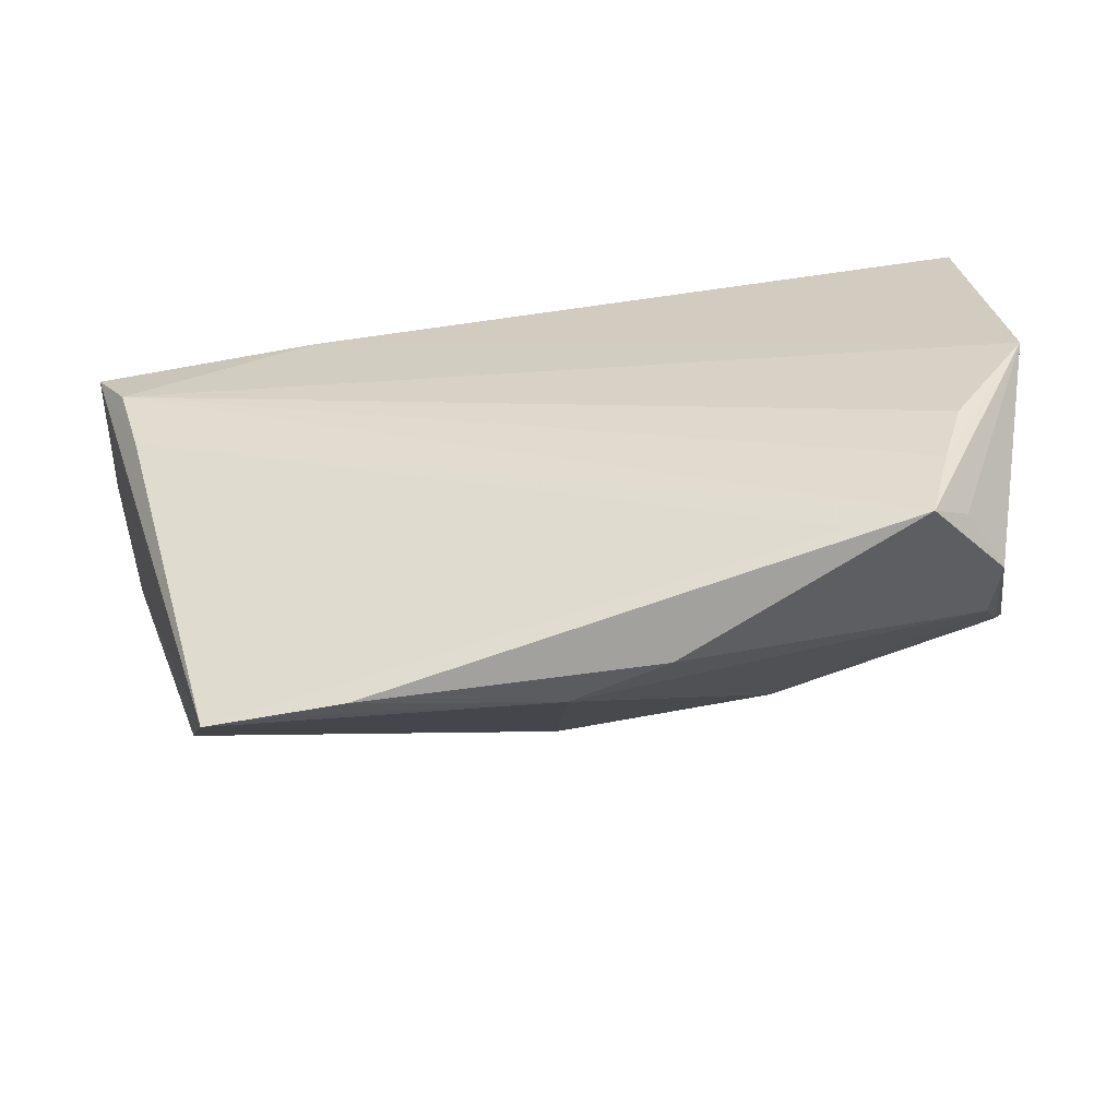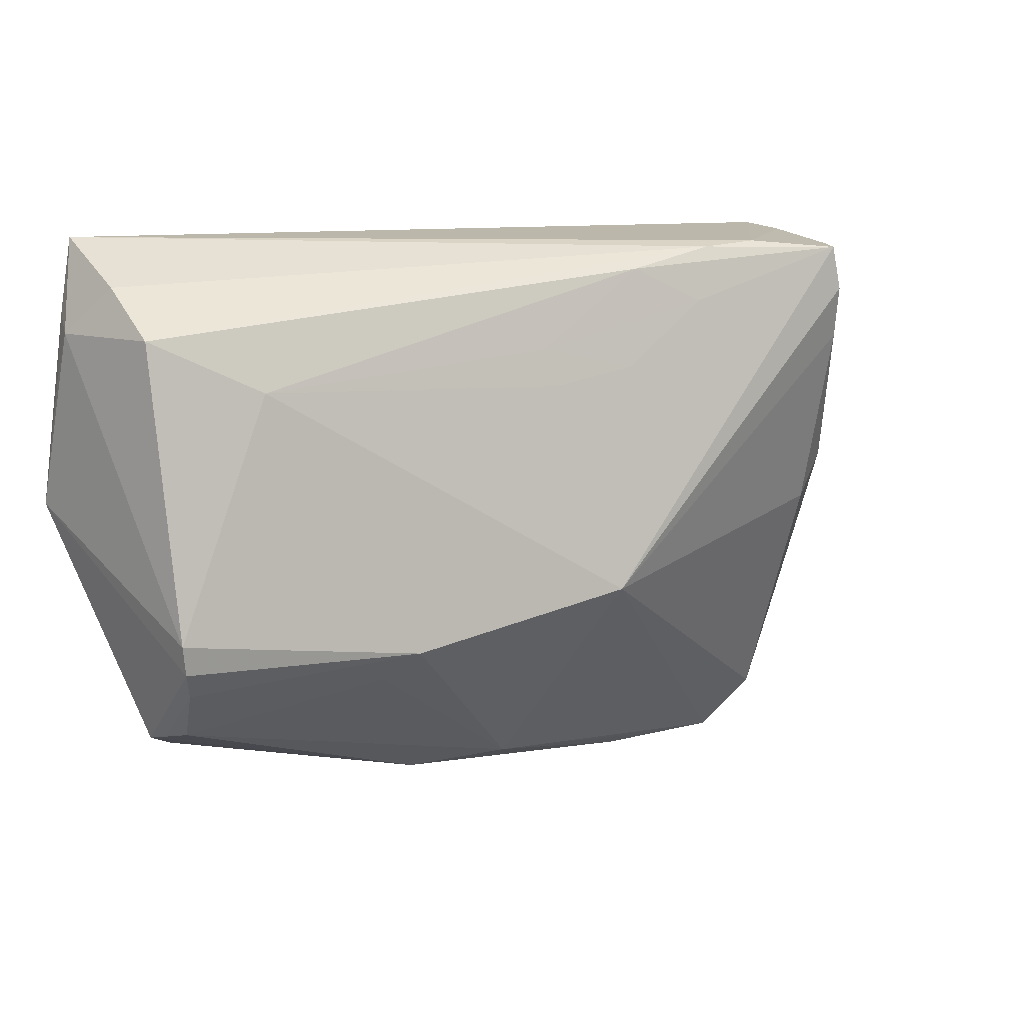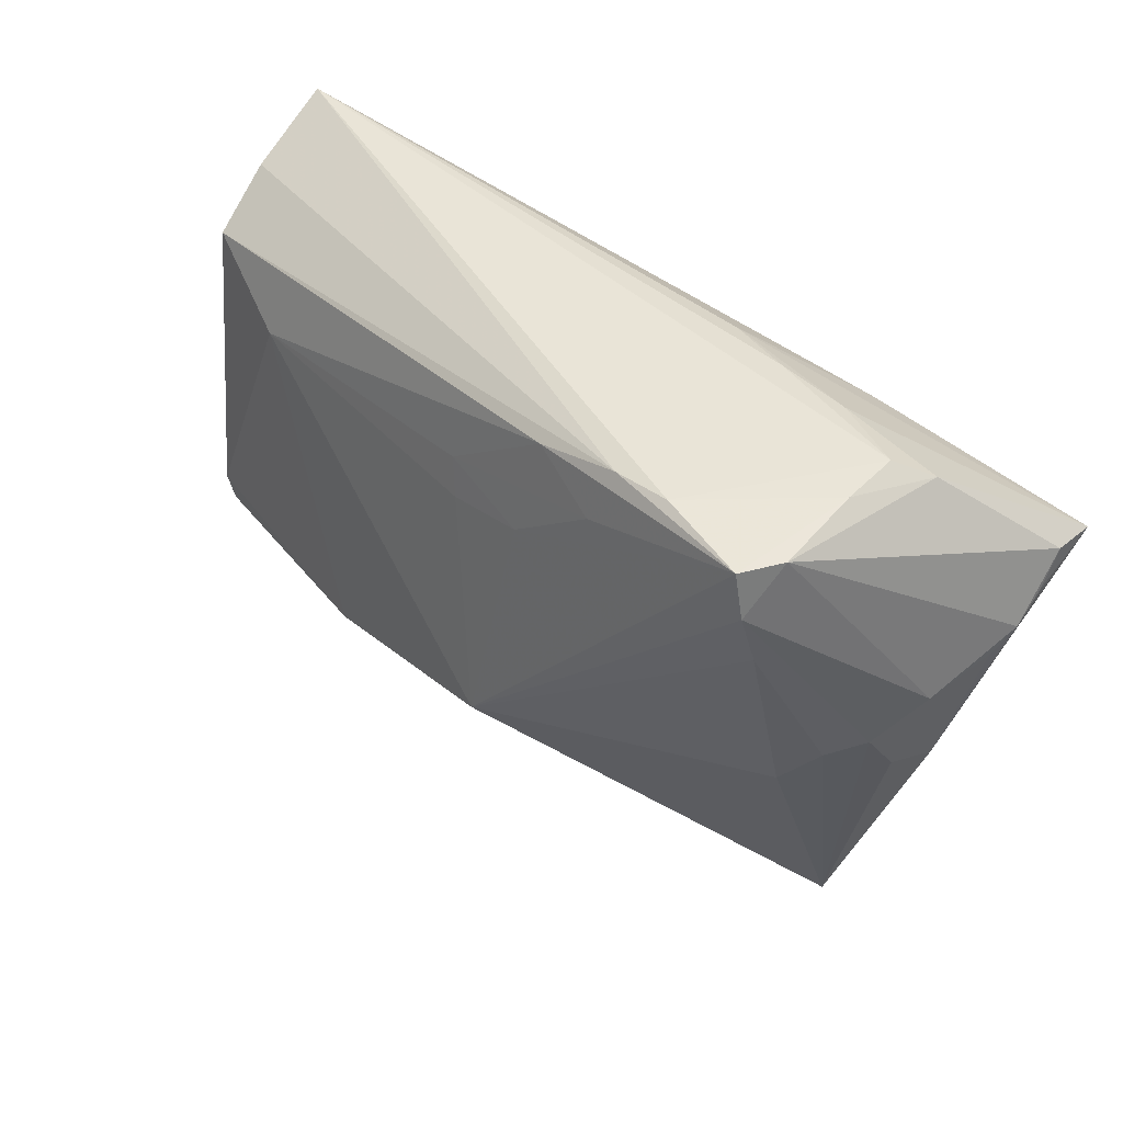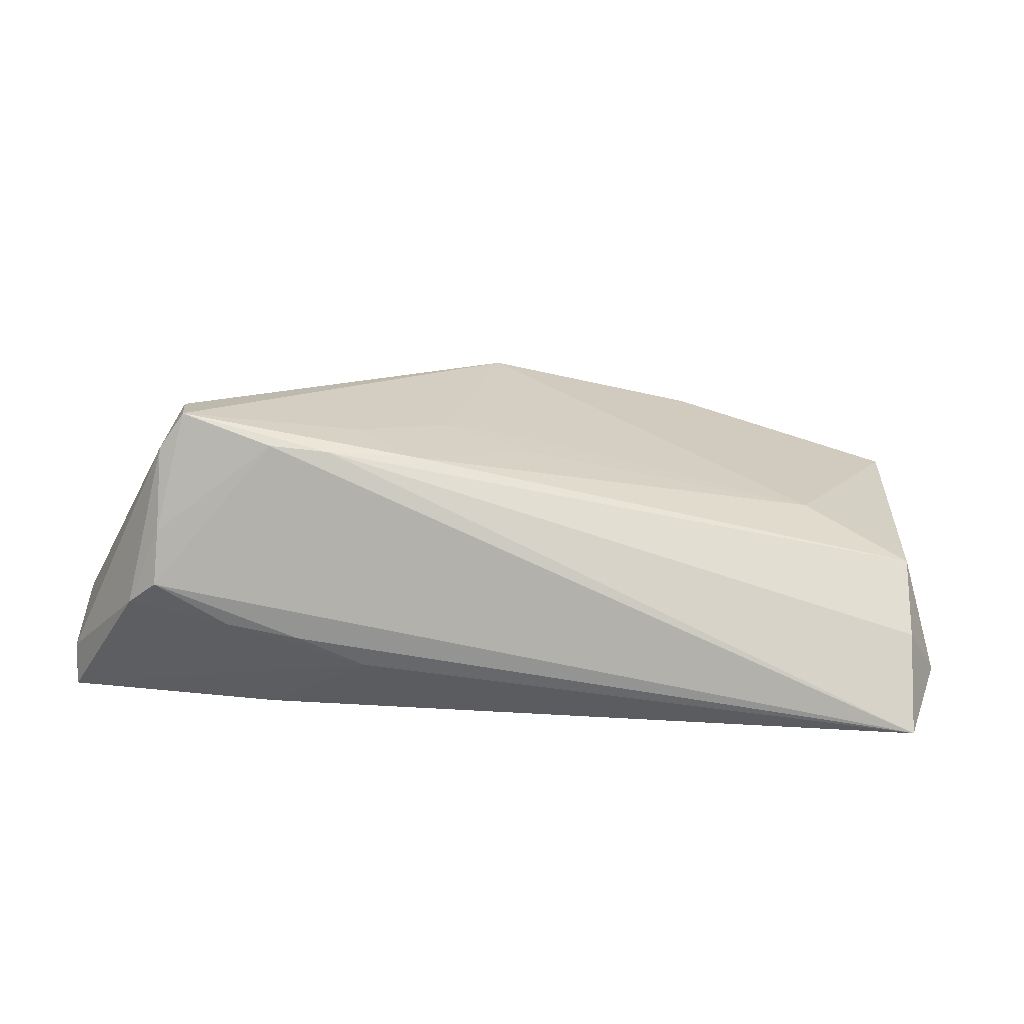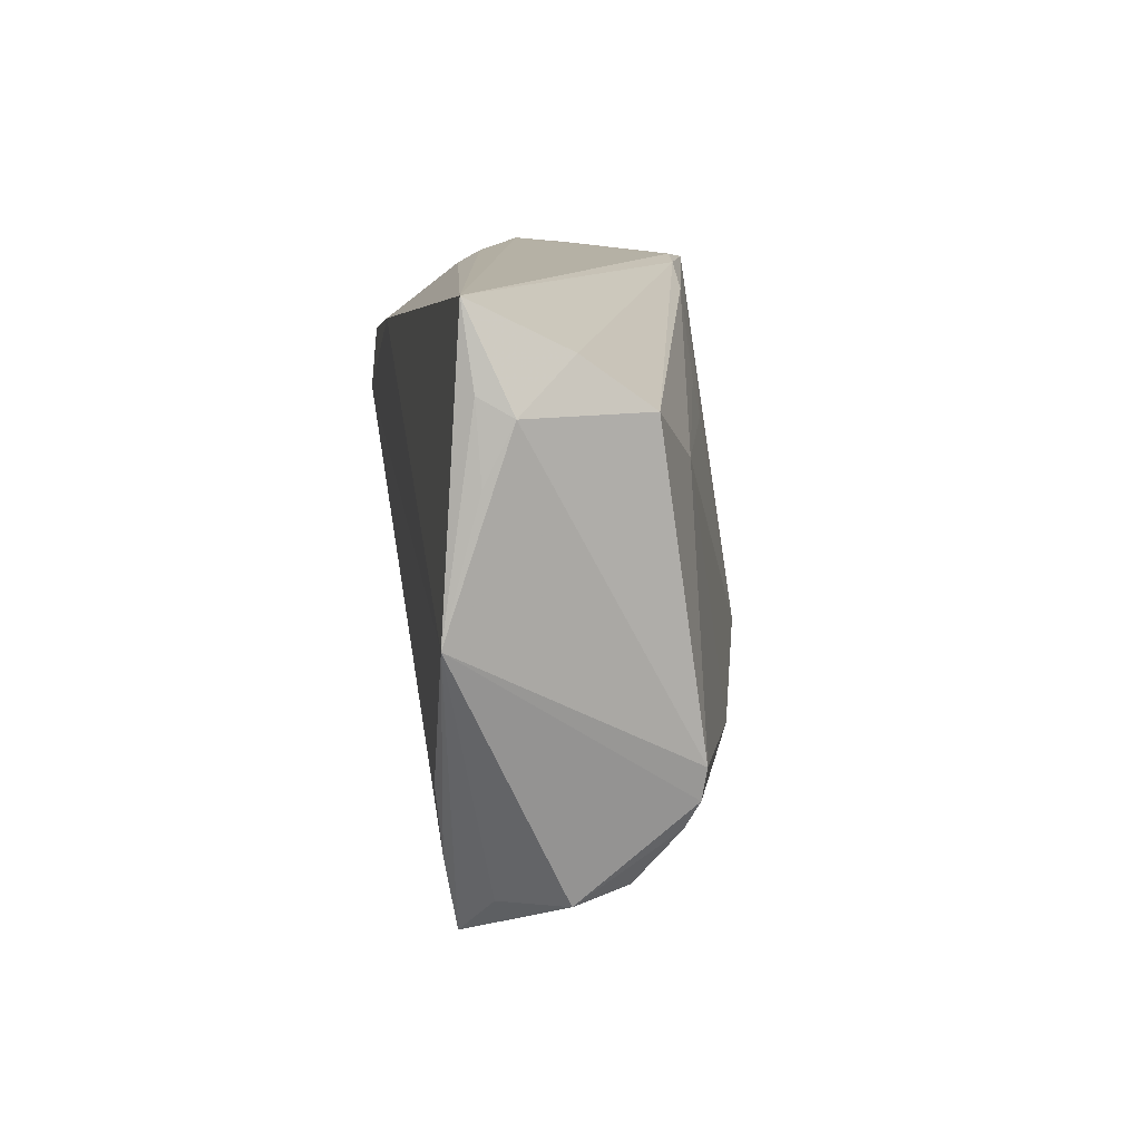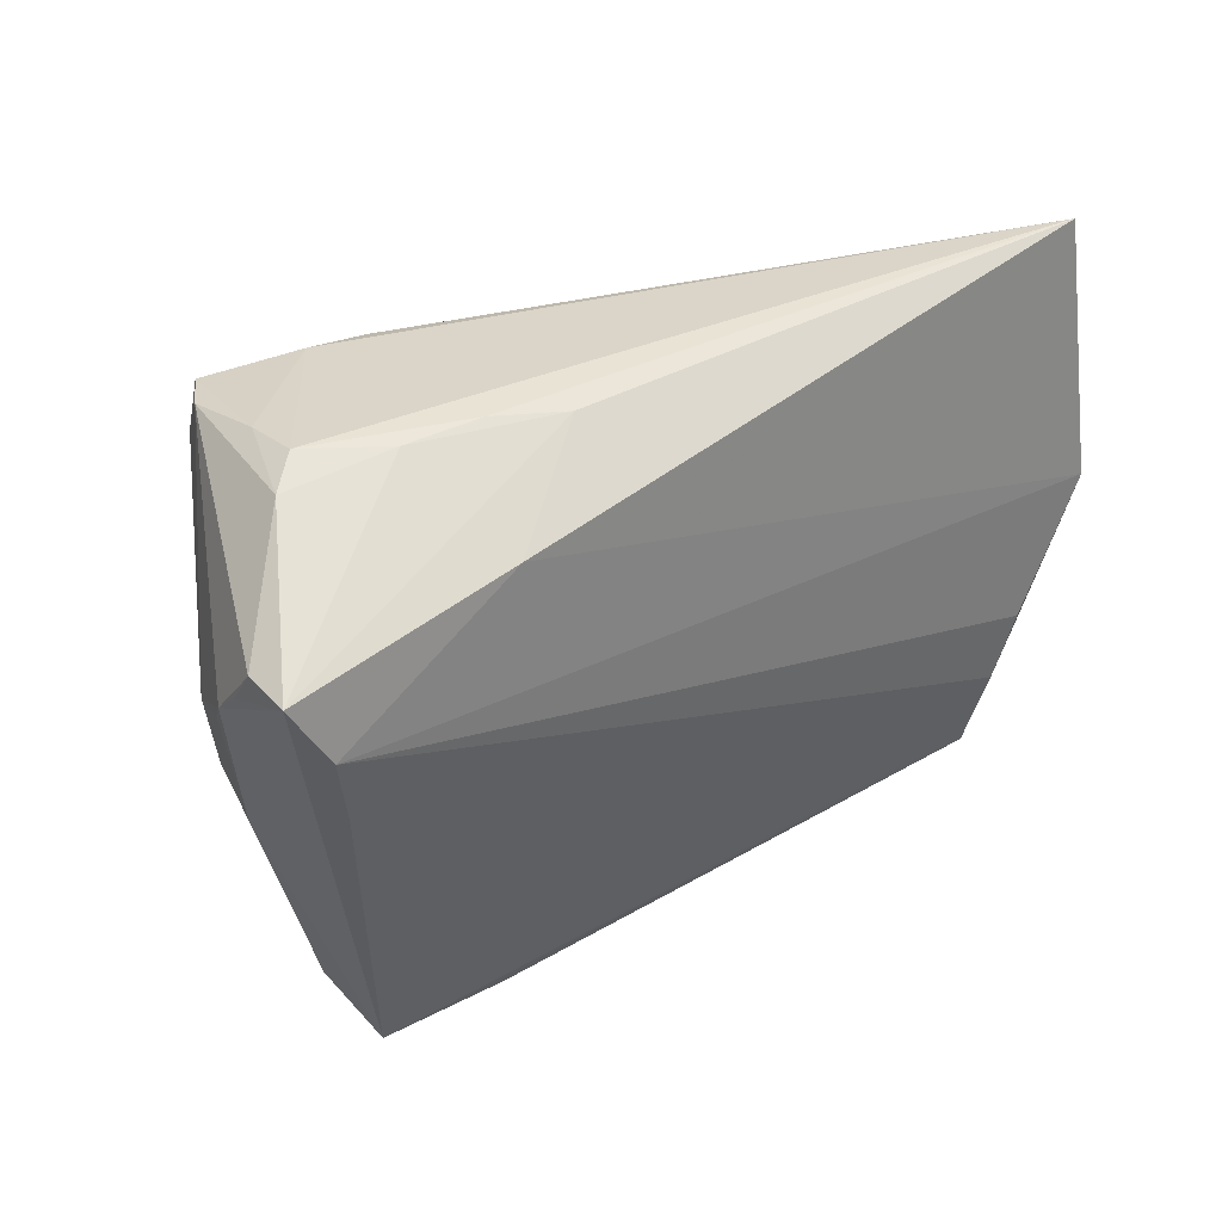
<metadata>
{"format":"obj","ext":"obj","renderer":"f3d","projection":"perspective","resolution":1024,"background":"white","views":[{"elev":-60.0,"azim":-173.2,"up":"+Y"},{"elev":10.5,"azim":-35.4,"up":"+Y"},{"elev":42.7,"azim":38.5,"up":"+Y"},{"elev":13.7,"azim":-174.6,"up":"+Z"},{"elev":11.4,"azim":-98.1,"up":"+Y"},{"elev":33.1,"azim":137.5,"up":"+Y"}]}
</metadata>
<code>
v 0.01794 0.02396 0.02119
v -0.04779 -0.03082 -0.01162
v -0.003512 0.01375 0.01856
v 0.04769 0.03079 -0.001256
v 0.02305 -0.04399 -0.003272
v -0.04891 -0.01763 -0.01787
v -0.05504 0.02728 -0.003904
v 0.03038 0.02323 -0.01708
v -0.0517 -0.03053 -0.003953
v -0.03421 -0.03524 -0.01398
v 0.05036 0.001708 0.01125
v -0.04981 -0.02895 0.002545
v 0.0248 0.03247 -0.005152
v -0.05292 -0.01931 0.009288
v 0.05153 -0.004046 0.0075
v 0.05414 0.006585 0.00563
v -0.05524 0.03299 -0.01537
v 0.05301 -0.00684 0.000888
v 0.0415 0.01812 0.02268
v 0.05872 0.0158 -0.007978
v 0.04269 0.03062 0.01959
v -0.000849 -0.03953 0.002375
v -0.04155 0.01469 0.01004
v 0.04069 0.02481 0.02437
v -0.02443 -0.01888 0.01789
v 0.02048 0.03096 0.01956
v -0.05888 -0.001226 -0.01787
v -0.05097 -0.02964 -0.0009405
v 0.05921 0.01922 -0.01681
v 0.002897 -0.01288 0.02433
v 0.05888 0.01994 -0.01096
v 0.04666 8.154e-05 0.01482
v -0.05853 0.02135 -0.01033
v 0.05841 0.01269 -0.004399
v 0.05706 0.009688 -0.001669
v -0.0584 0.01459 -0.0137
v 0.03078 -0.04357 -0.002168
v 0.04357 0.03299 0.00183
v -0.04622 -0.02621 -0.01683
v -0.05461 0.02134 0.004356
v -0.01326 -0.04078 -0.002263
v 0.05463 0.01134 -0.01787
v 0.01624 0.03144 -0.008859
v 0.04304 0.03234 0.008918
v -0.05356 -0.01552 0.009802
v 0.03987 -0.04354 -0.001752
v -0.05174 -0.02252 0.007739
v 0.04299 -0.03577 0.004401
v -0.05724 0.02353 -0.01421
v 0.03431 0.03209 -0.0036
v 0.03947 0.0305 0.02421
v -0.02722 -0.02276 0.01347
v 0.006989 0.01576 0.02044
v -0.004682 0.01852 0.01744
v 0.05187 0.002082 -0.01555
v 0.04194 -0.005515 0.0164
v 0.009298 0.02838 0.0185
v 0.02795 0.03158 0.02035
v -0.04354 -0.03539 -0.01508
f 46 30 22
f 8 42 27
f 27 42 6
f 55 59 42
f 25 22 30
f 41 9 59
f 41 22 12
f 12 9 41
f 17 8 27
f 30 24 51
f 42 8 29
f 46 55 29
f 29 55 42
f 48 30 46
f 30 48 56
f 32 56 48
f 42 59 39
f 39 6 42
f 39 59 27
f 27 6 39
f 46 59 10
f 10 55 46
f 59 55 10
f 27 59 2
f 2 9 27
f 59 9 2
f 28 9 12
f 12 22 52
f 52 25 12
f 22 25 52
f 23 25 30
f 45 23 40
f 25 23 45
f 22 41 5
f 5 59 46
f 5 41 59
f 7 40 26
f 26 17 7
f 8 17 43
f 43 29 8
f 26 51 58
f 58 17 26
f 38 17 58
f 21 51 24
f 24 16 21
f 30 51 53
f 11 16 24
f 15 16 11
f 11 48 15
f 11 32 48
f 56 32 19
f 19 24 30
f 30 56 19
f 19 11 24
f 32 11 19
f 26 40 57
f 40 23 57
f 57 51 26
f 57 23 54
f 25 45 14
f 27 9 14
f 14 45 27
f 46 22 37
f 37 5 46
f 22 5 37
f 33 7 17
f 40 7 33
f 27 45 33
f 33 45 40
f 29 43 50
f 38 58 44
f 44 58 51
f 51 21 44
f 54 23 3
f 3 53 54
f 3 23 30
f 30 53 3
f 15 48 18
f 18 48 46
f 46 29 18
f 54 53 1
f 1 57 54
f 1 53 51
f 51 57 1
f 47 28 12
f 12 25 47
f 25 14 47
f 9 28 47
f 47 14 9
f 49 17 27
f 49 33 17
f 4 50 38
f 29 50 4
f 31 29 4
f 38 44 4
f 4 21 31
f 4 44 21
f 13 43 17
f 13 50 43
f 13 17 38
f 38 50 13
f 34 18 29
f 31 21 34
f 34 21 16
f 27 33 36
f 36 49 27
f 33 49 36
f 20 29 31
f 31 34 20
f 20 34 29
f 15 18 35
f 18 34 35
f 35 16 15
f 35 34 16

</code>
